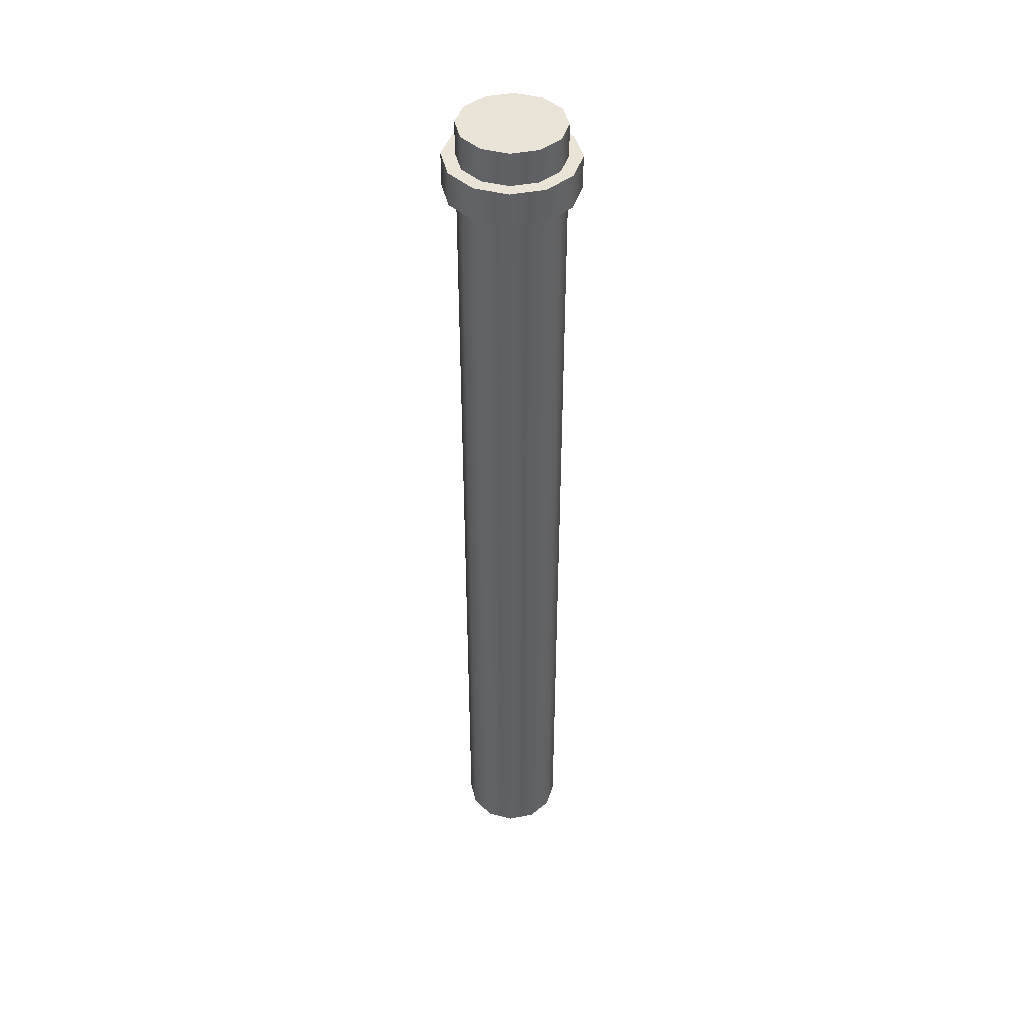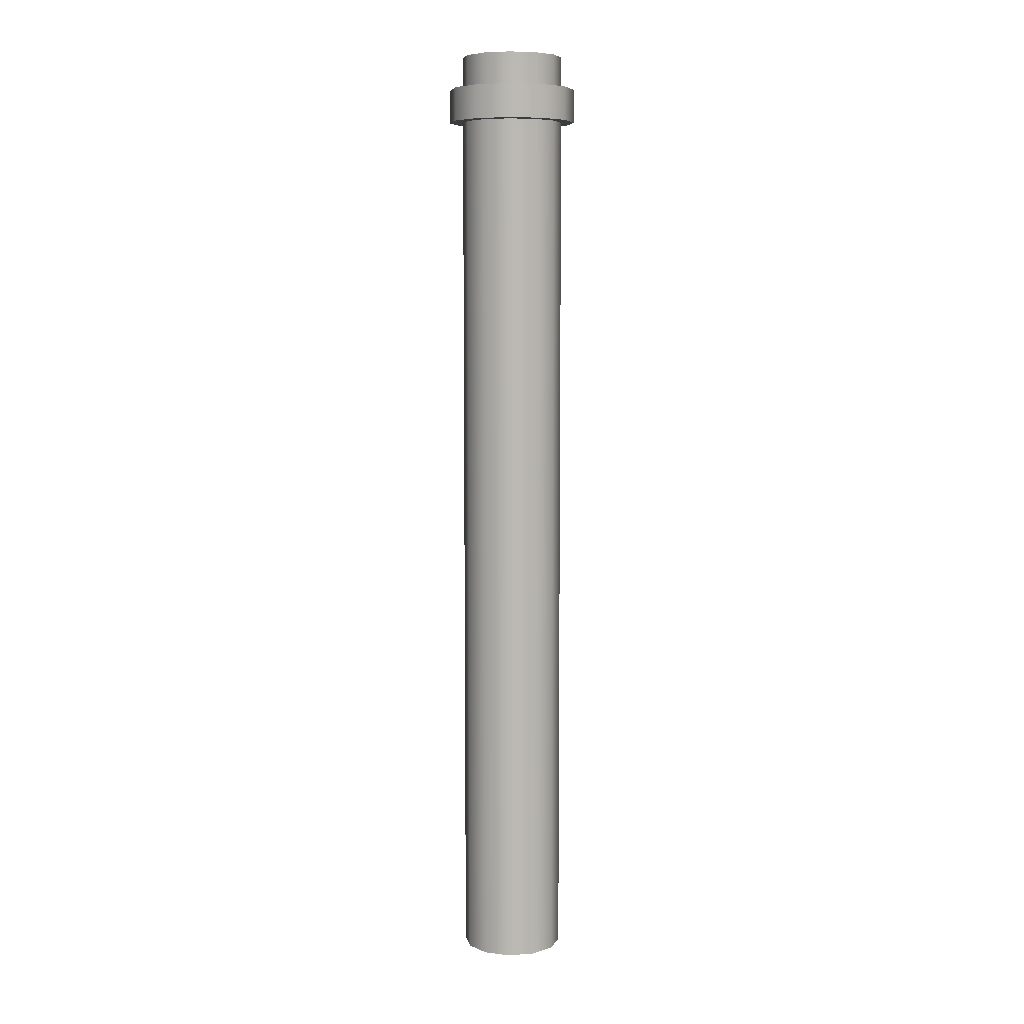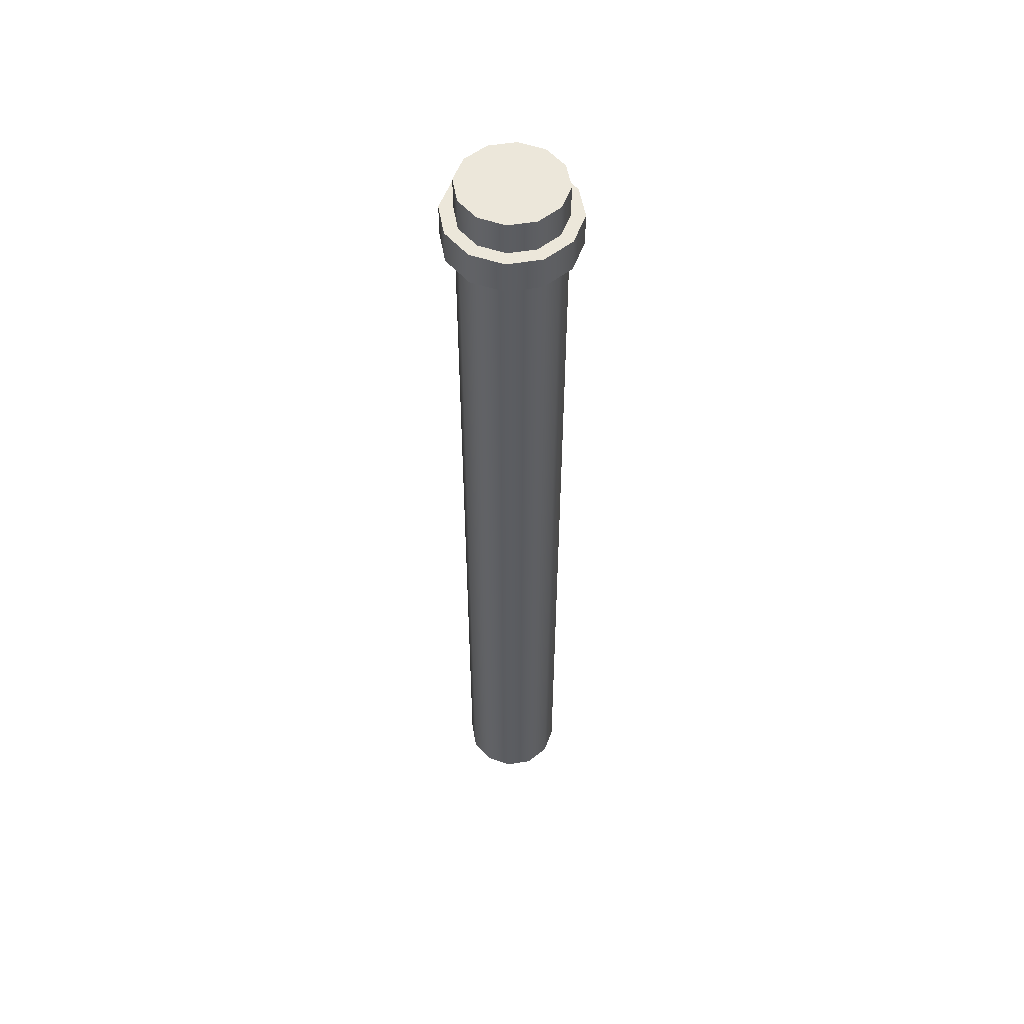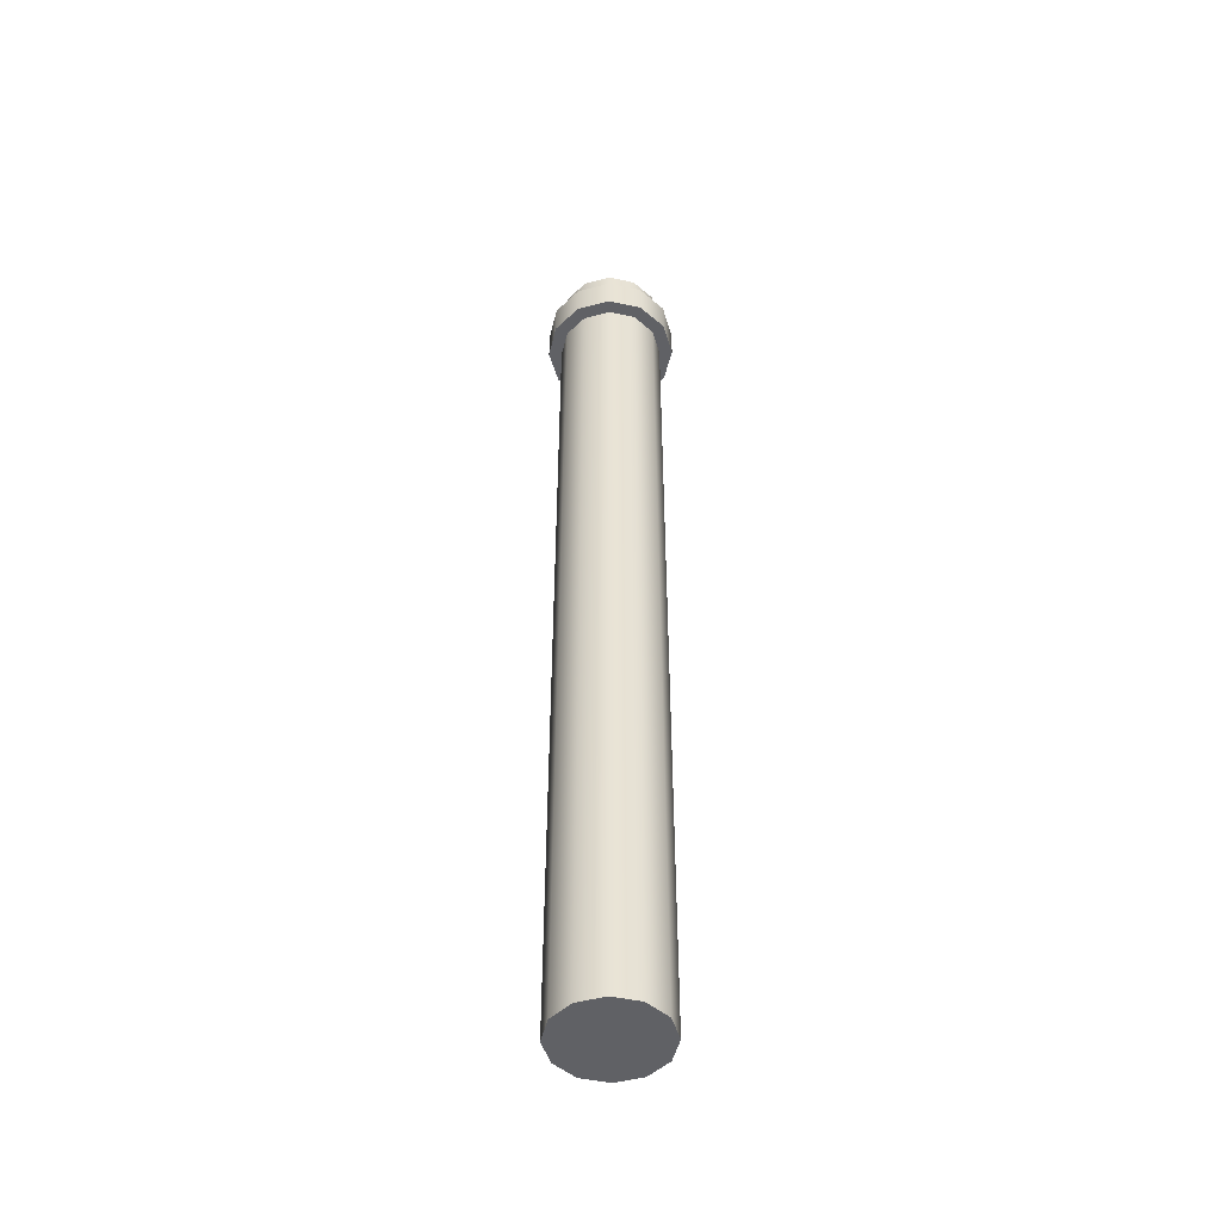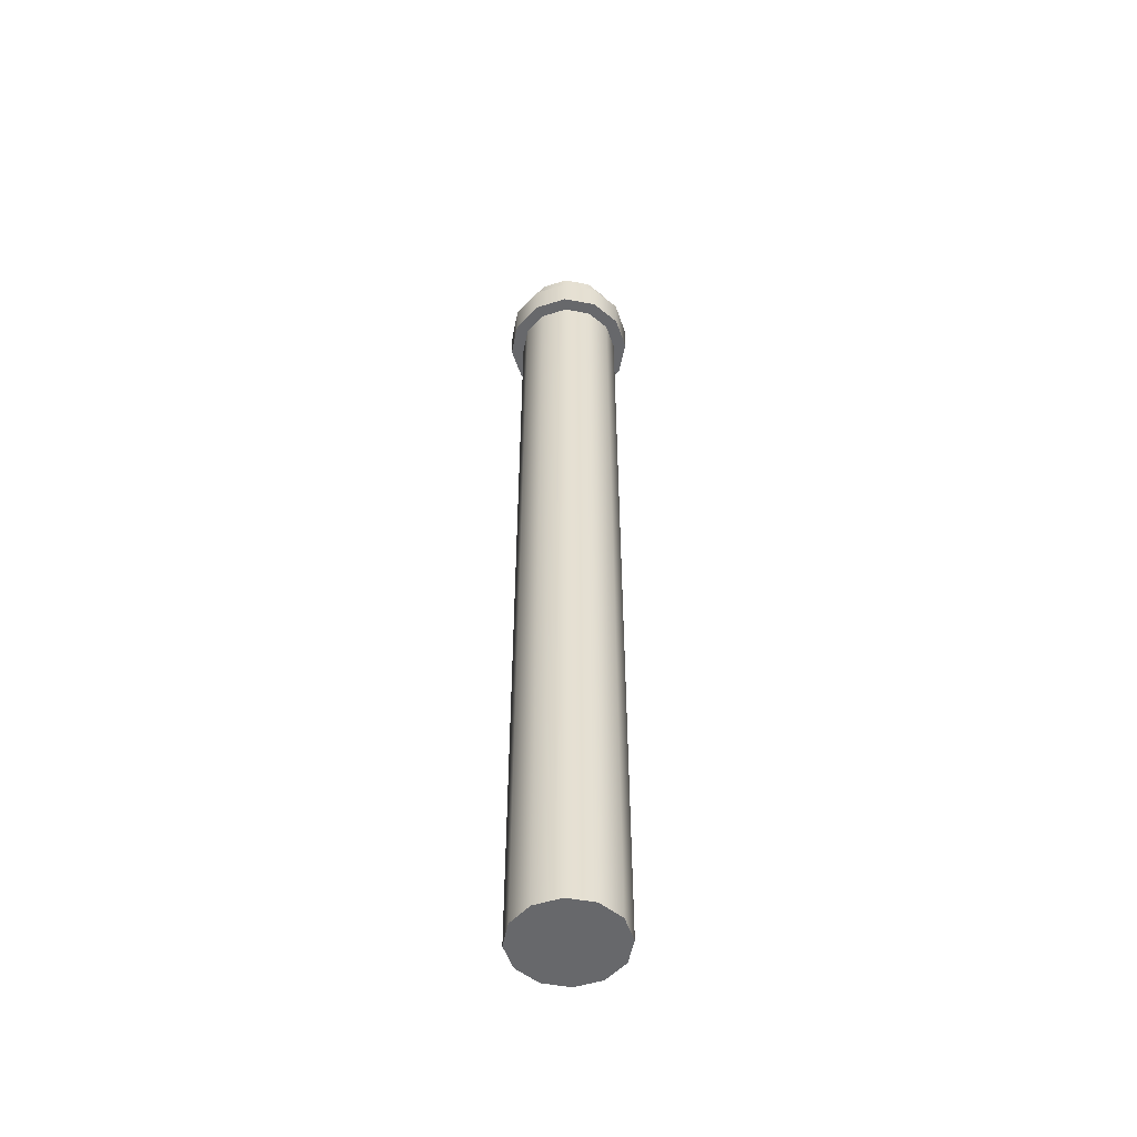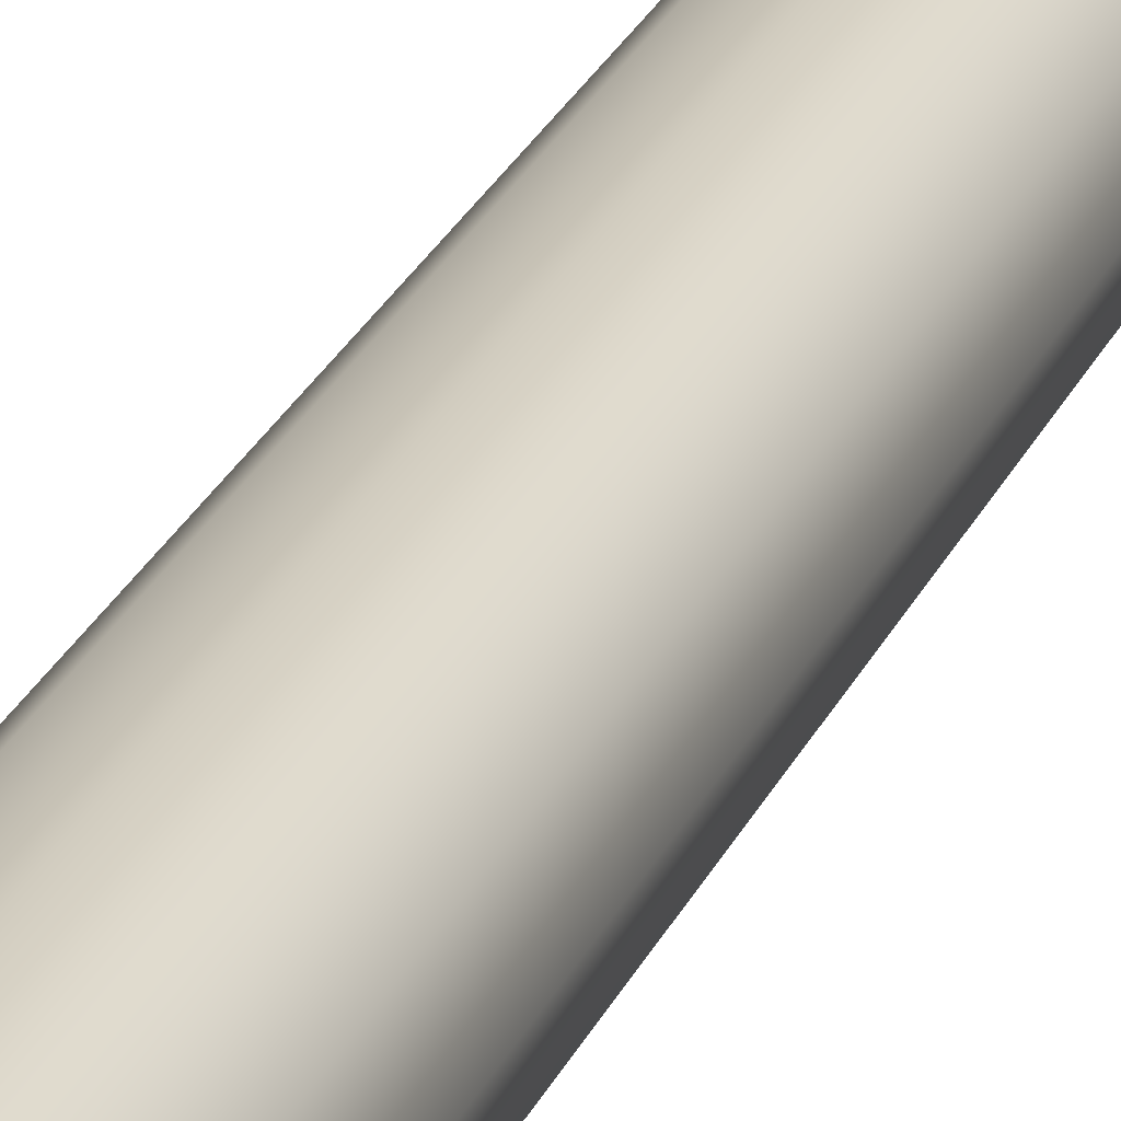
<metadata>
{"format":"obj","ext":"obj","renderer":"f3d","projection":"perspective","resolution":1024,"background":"white","views":[{"elev":43.5,"azim":2.1,"up":"+Y"},{"elev":7.2,"azim":-86.3,"up":"+Y"},{"elev":53.8,"azim":-24.9,"up":"+Y"},{"elev":-48.8,"azim":-178.6,"up":"+Y"},{"elev":-52.5,"azim":-146.2,"up":"+Y"},{"elev":23.8,"azim":-161.5,"up":"+Z"}]}
</metadata>
<code>
g Cylinder_1
v 0.8364 8.808 -0.4829
v 0.9658 8.808 0
v 0.9658 9.425 0
v 0.8364 9.425 -0.4829
v 0.4829 8.808 -0.8364
v 0.4829 9.425 -0.8364
v 5.914e-17 8.808 -0.9658
v 5.914e-17 9.425 -0.9658
v -0.4829 8.808 -0.8364
v -0.4829 9.425 -0.8364
v -0.8364 8.808 -0.4829
v -0.8364 9.425 -0.4829
v -0.9658 8.808 -1.183e-16
v -0.9658 9.425 -1.183e-16
v -0.8364 8.808 0.4829
v -0.8364 9.425 0.4829
v -0.4829 8.808 0.8364
v -0.4829 9.425 0.8364
v -1.774e-16 8.808 0.9658
v -1.774e-16 9.425 0.9658
v 0.4829 8.808 0.8364
v 0.4829 9.425 0.8364
v 0.8364 8.808 0.4829
v 0.8364 9.425 0.4829
v 0.9658 8.808 0
v 0.9658 9.425 0
v 0.8364 8.177 0.4829
v 0.9658 8.177 0
v 0.9658 -8.474 0
v 0.8364 -8.474 0.4829
v 0.4829 8.177 0.8364
v 0.4829 -8.474 0.8364
v -1.774e-16 8.177 0.9658
v -1.774e-16 -8.474 0.9658
v -0.4829 8.177 0.8364
v -0.4829 -8.474 0.8364
v -0.8364 8.177 0.4829
v -0.8364 -8.474 0.4829
v -0.9658 8.177 -1.183e-16
v -0.9658 -8.474 -1.183e-16
v -0.8364 8.177 -0.4829
v -0.8364 -8.474 -0.4829
v -0.4829 8.177 -0.8364
v -0.4829 -8.474 -0.8364
v 5.914e-17 8.177 -0.9658
v 5.914e-17 -8.474 -0.9658
v 0.4829 8.177 -0.8364
v 0.4829 -8.474 -0.8364
v 0.8364 8.177 -0.4829
v 0.8364 -8.474 -0.4829
v 0.9658 8.177 0
v 0.9658 -8.474 0
v 0.8364 -8.474 -0.4829
v 0 -8.474 0
v 0.9658 -8.474 0
v 0.4829 -8.474 -0.8364
v 0.8364 -8.474 0.4829
v 5.914e-17 -8.474 -0.9658
v 0.4829 -8.474 0.8364
v -0.4829 -8.474 -0.8364
v -1.774e-16 -8.474 0.9658
v -0.8364 -8.474 -0.4829
v -0.4829 -8.474 0.8364
v -0.9658 -8.474 -1.183e-16
v -0.8364 -8.474 0.4829
v 0.8364 9.425 -0.4829
v 0.9658 9.425 0
v 0 9.425 0
v 0.4829 9.425 -0.8364
v 0.8364 9.425 0.4829
v 5.914e-17 9.425 -0.9658
v 0.4829 9.425 0.8364
v -0.4829 9.425 -0.8364
v -1.774e-16 9.425 0.9658
v -0.8364 9.425 -0.4829
v -0.4829 9.425 0.8364
v -0.9658 9.425 -1.183e-16
v -0.8364 9.425 0.4829
v 1.052 8.808 0.6071
v 1.214 8.808 3.57e-17
v 1.214 8.177 3.57e-17
v 1.052 8.177 0.6071
v 0.6071 8.808 1.052
v 0.6071 8.177 1.052
v -2.06e-16 8.808 1.214
v -2.06e-16 8.177 1.214
v -0.6071 8.808 1.052
v -0.6071 8.177 1.052
v -1.052 8.808 0.6071
v -1.052 8.177 0.6071
v -1.214 8.808 -1.611e-16
v -1.214 8.177 -1.611e-16
v -1.052 8.808 -0.6071
v -1.052 8.177 -0.6071
v -0.6071 8.808 -1.052
v -0.6071 8.177 -1.052
v 8.056e-17 8.808 -1.214
v 8.056e-17 8.177 -1.214
v 0.6071 8.808 -1.052
v 0.6071 8.177 -1.052
v 1.052 8.808 -0.6071
v 1.052 8.177 -0.6071
v 1.214 8.808 3.57e-17
v 1.214 8.177 3.57e-17
v 0.8364 8.808 0.4829
v 0.9658 8.808 0
v 1.214 8.808 3.57e-17
v 1.052 8.808 0.6071
v 0.4829 8.808 0.8364
v 0.6071 8.808 1.052
v -1.774e-16 8.808 0.9658
v -2.06e-16 8.808 1.214
v -0.4829 8.808 0.8364
v -0.6071 8.808 1.052
v -0.8364 8.808 0.4829
v -1.052 8.808 0.6071
v -0.9658 8.808 -1.183e-16
v -1.214 8.808 -1.611e-16
v -0.8364 8.808 -0.4829
v -1.052 8.808 -0.6071
v -0.4829 8.808 -0.8364
v -0.6071 8.808 -1.052
v 5.914e-17 8.808 -0.9658
v 8.056e-17 8.808 -1.214
v 0.4829 8.808 -0.8364
v 0.6071 8.808 -1.052
v 0.8364 8.808 -0.4829
v 1.052 8.808 -0.6071
v 0.9658 8.808 0
v 1.214 8.808 3.57e-17
v 0.9658 8.177 0
v 1.052 8.177 0.6071
v 1.214 8.177 3.57e-17
v 0.8364 8.177 0.4829
v 0.6071 8.177 1.052
v 0.4829 8.177 0.8364
v -2.06e-16 8.177 1.214
v -1.774e-16 8.177 0.9658
v -0.6071 8.177 1.052
v -0.4829 8.177 0.8364
v -1.052 8.177 0.6071
v -0.8364 8.177 0.4829
v -1.214 8.177 -1.611e-16
v -0.9658 8.177 -1.183e-16
v -1.052 8.177 -0.6071
v -0.8364 8.177 -0.4829
v -0.6071 8.177 -1.052
v -0.4829 8.177 -0.8364
v 8.056e-17 8.177 -1.214
v 5.914e-17 8.177 -0.9658
v 0.6071 8.177 -1.052
v 0.4829 8.177 -0.8364
v 1.052 8.177 -0.6071
v 0.8364 8.177 -0.4829
v 1.214 8.177 3.57e-17
v 0.9658 8.177 0
g Cylinder_1_0
f 3 2 1
f 4 3 1
f 4 1 5
f 6 4 5
f 6 5 7
f 8 6 7
f 8 7 9
f 10 8 9
f 10 9 11
f 12 10 11
f 12 11 13
f 14 12 13
f 14 13 15
f 16 14 15
f 16 15 17
f 18 16 17
f 18 17 19
f 20 18 19
f 20 19 21
f 22 20 21
f 22 21 23
f 24 22 23
f 24 23 25
f 26 24 25
f 29 28 27
f 30 29 27
f 30 27 31
f 32 30 31
f 32 31 33
f 34 32 33
f 34 33 35
f 36 34 35
f 36 35 37
f 38 36 37
f 38 37 39
f 40 38 39
f 40 39 41
f 42 40 41
f 42 41 43
f 44 42 43
f 44 43 45
f 46 44 45
f 46 45 47
f 48 46 47
f 48 47 49
f 50 48 49
f 50 49 51
f 52 50 51
f 55 54 53
f 53 54 56
f 57 54 55
f 56 54 58
f 59 54 57
f 58 54 60
f 61 54 59
f 60 54 62
f 63 54 61
f 62 54 64
f 65 54 63
f 64 54 65
f 68 67 66
f 68 66 69
f 68 70 67
f 68 69 71
f 68 72 70
f 68 71 73
f 68 74 72
f 68 73 75
f 68 76 74
f 68 75 77
f 68 78 76
f 68 77 78
g Cylinder_1_1
f 81 80 79
f 82 81 79
f 82 79 83
f 84 82 83
f 84 83 85
f 86 84 85
f 86 85 87
f 88 86 87
f 88 87 89
f 90 88 89
f 90 89 91
f 92 90 91
f 92 91 93
f 94 92 93
f 94 93 95
f 96 94 95
f 96 95 97
f 98 96 97
f 98 97 99
f 100 98 99
f 100 99 101
f 102 100 101
f 102 101 103
f 104 102 103
f 107 106 105
f 108 107 105
f 108 105 109
f 110 108 109
f 110 109 111
f 112 110 111
f 112 111 113
f 114 112 113
f 114 113 115
f 116 114 115
f 116 115 117
f 118 116 117
f 118 117 119
f 120 118 119
f 120 119 121
f 122 120 121
f 122 121 123
f 124 122 123
f 124 123 125
f 126 124 125
f 126 125 127
f 128 126 127
f 128 127 129
f 130 128 129
f 133 132 131
f 132 134 131
f 132 135 134
f 135 136 134
f 135 137 136
f 137 138 136
f 137 139 138
f 139 140 138
f 139 141 140
f 141 142 140
f 141 143 142
f 143 144 142
f 143 145 144
f 145 146 144
f 145 147 146
f 147 148 146
f 147 149 148
f 149 150 148
f 149 151 150
f 151 152 150
f 151 153 152
f 153 154 152
f 153 155 154
f 155 156 154

</code>
